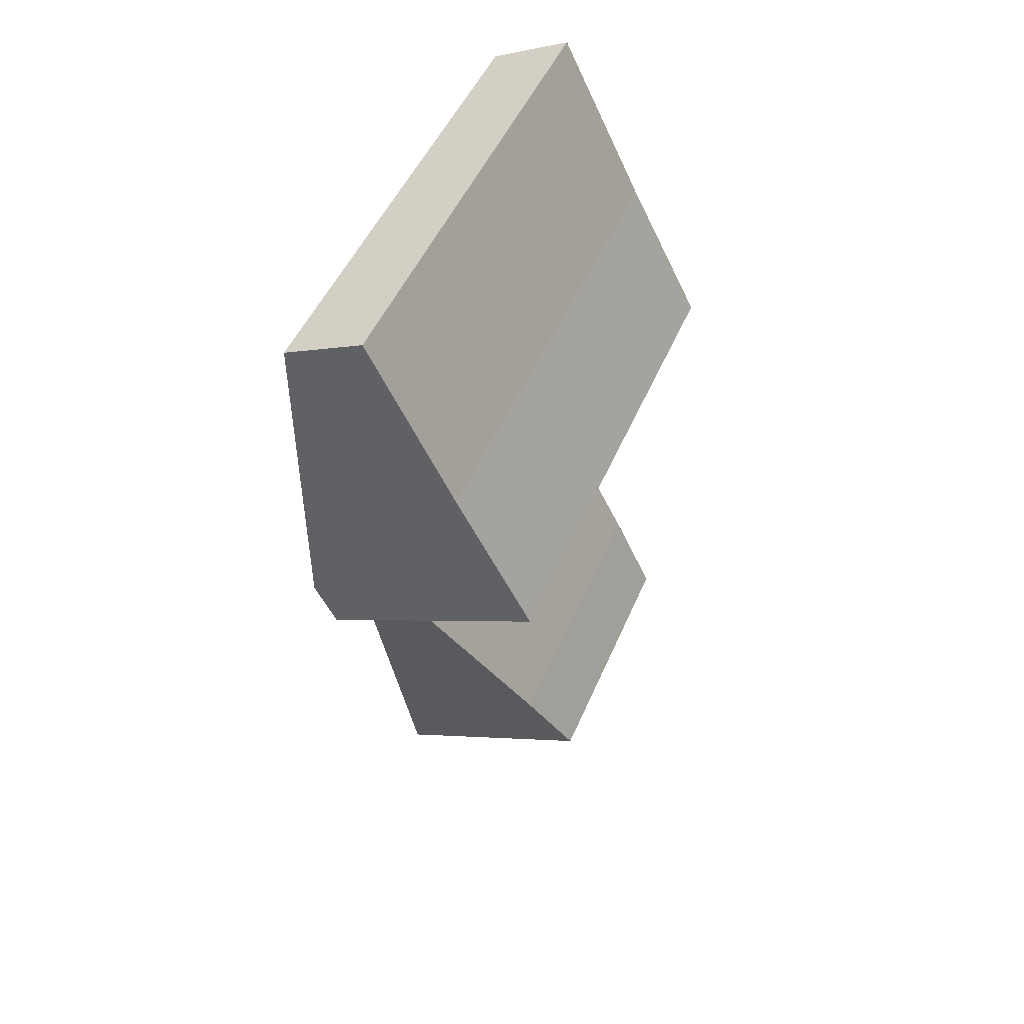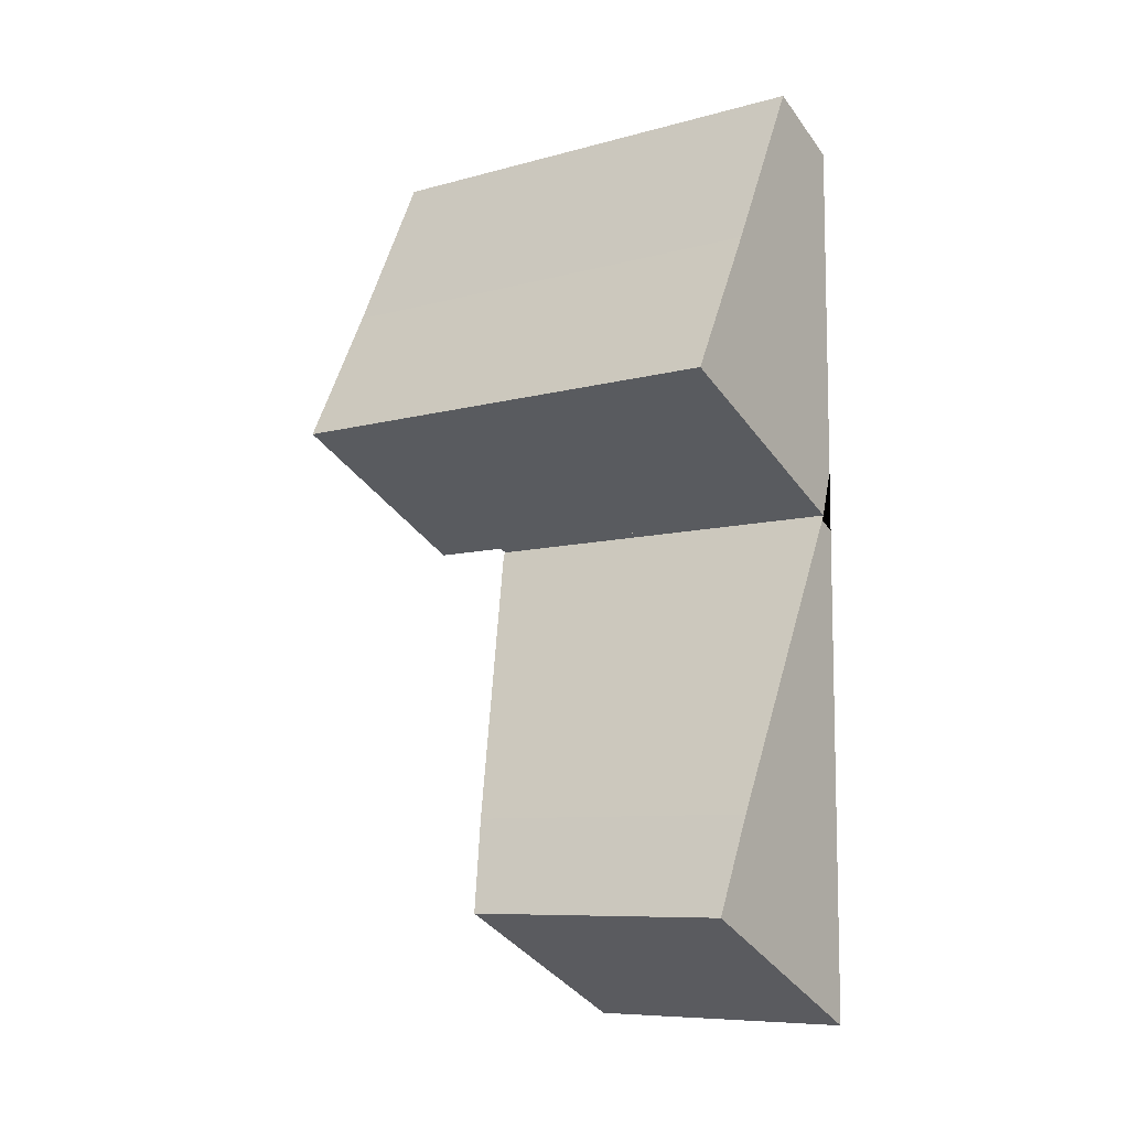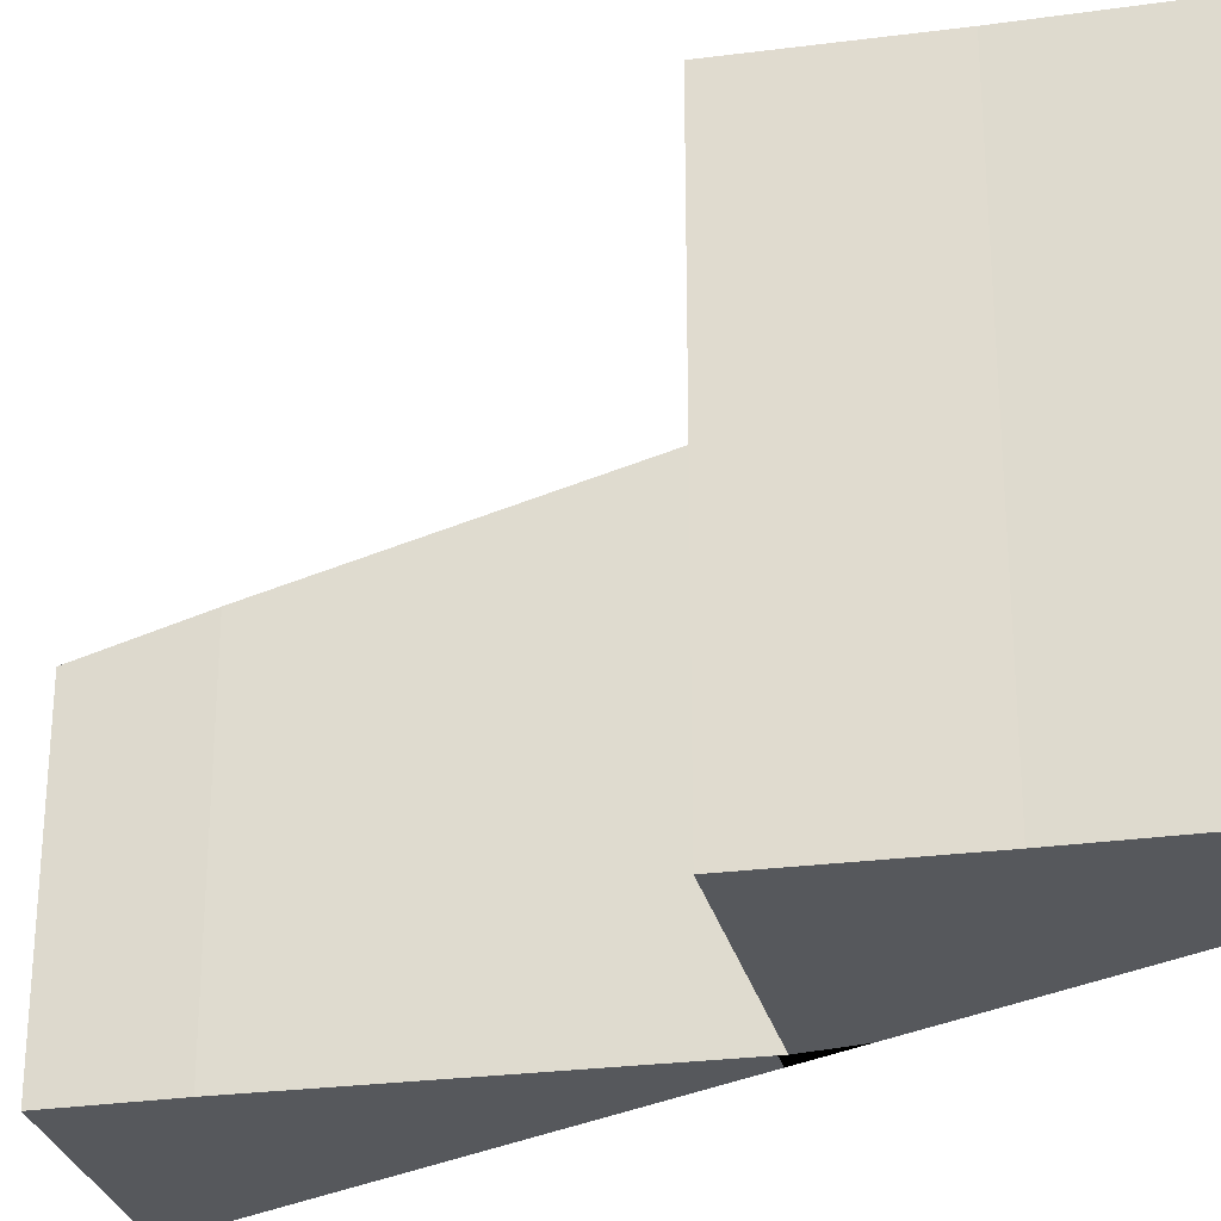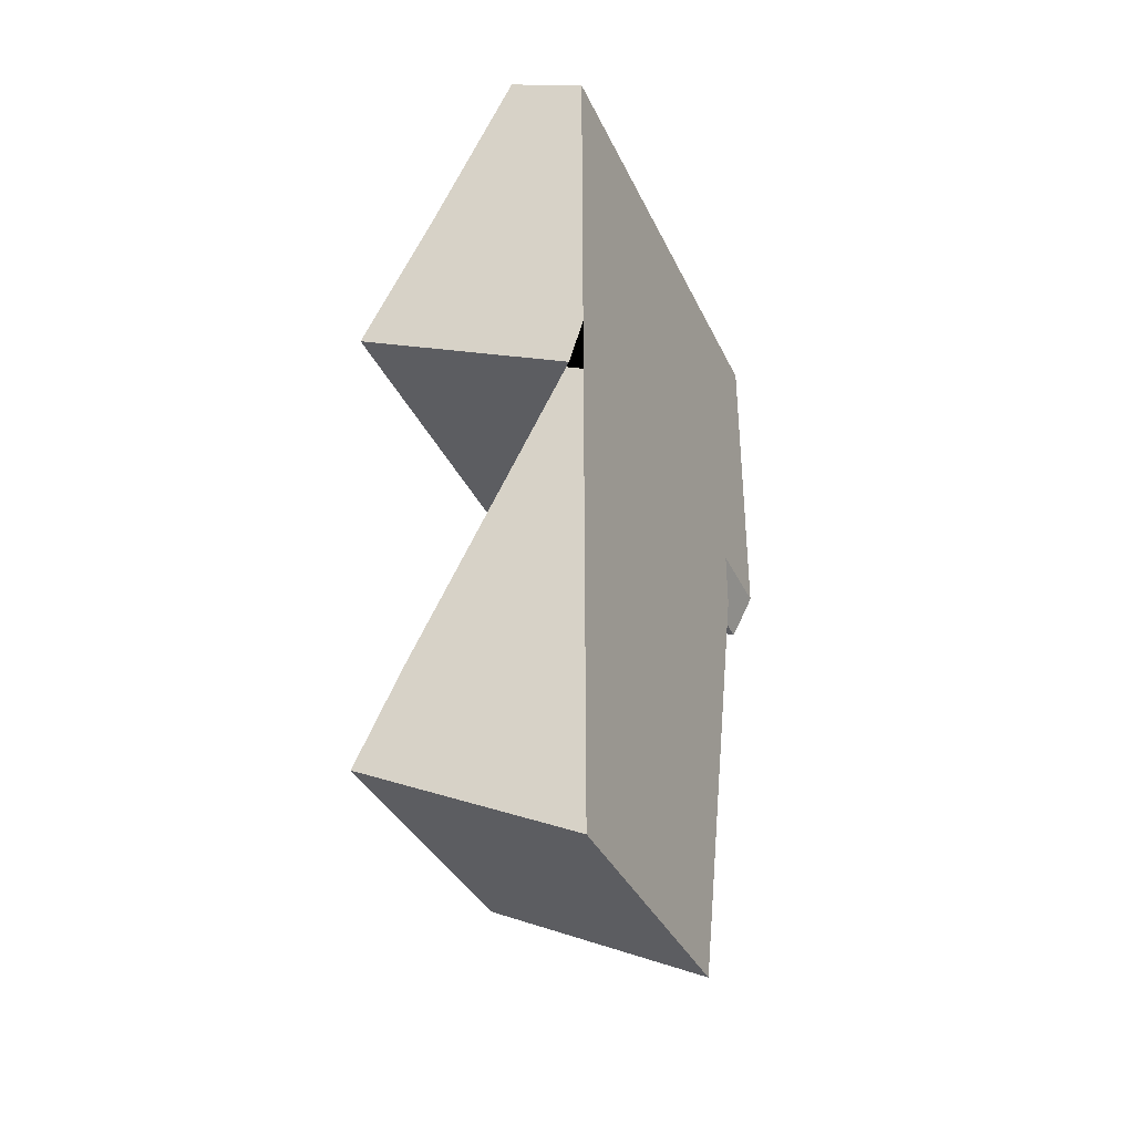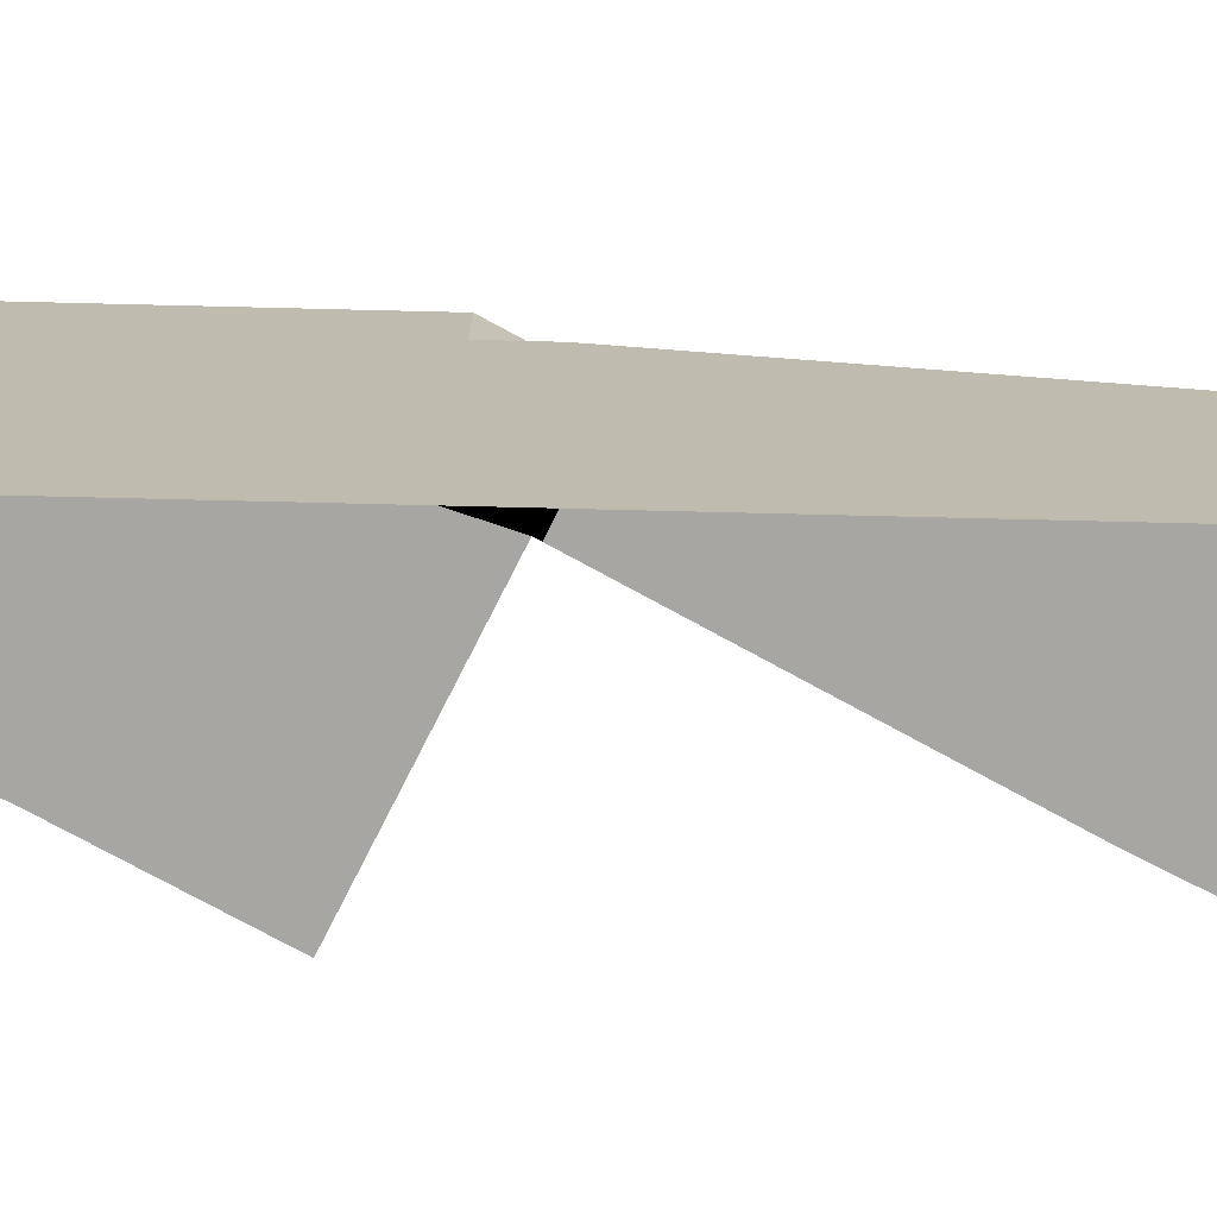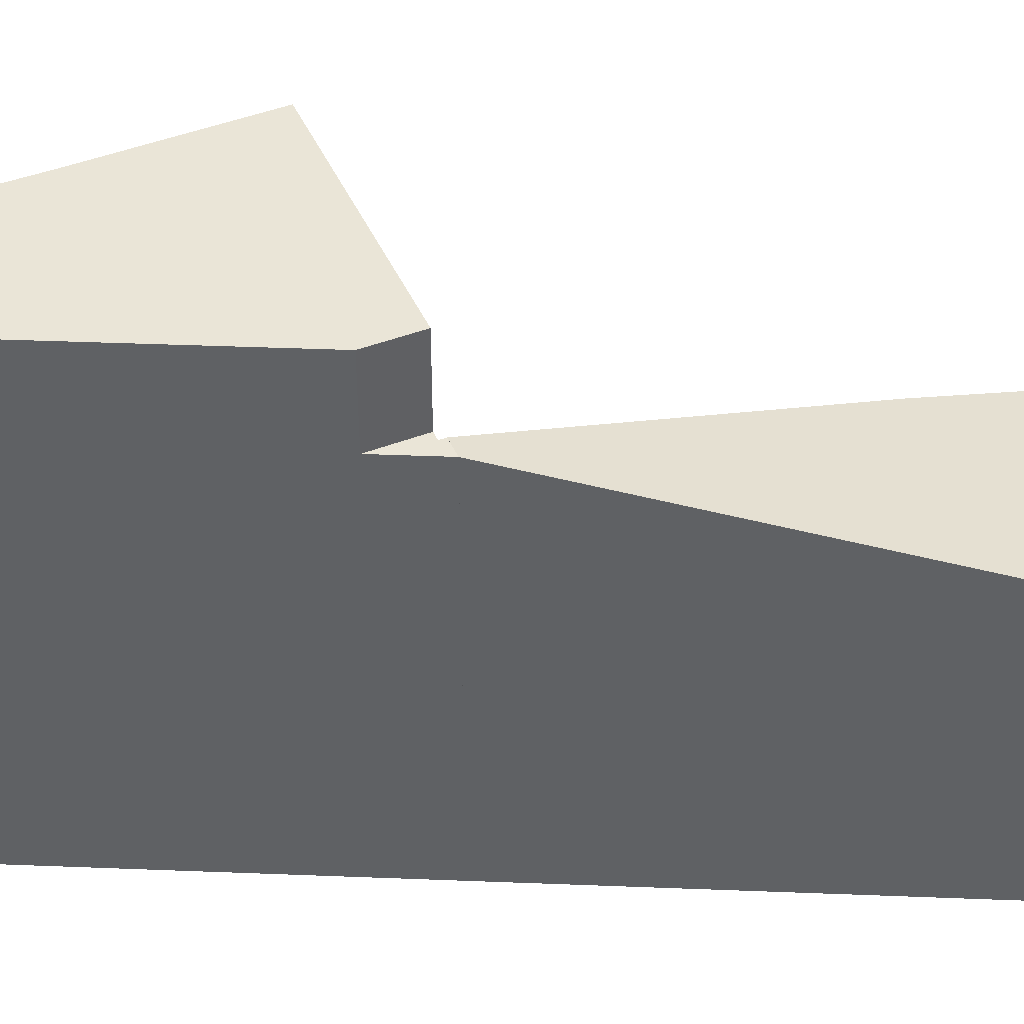
<metadata>
{"format":"obj","ext":"obj","renderer":"f3d","projection":"perspective","resolution":1024,"background":"white","views":[{"elev":48.7,"azim":-157.6,"up":"+Z"},{"elev":-8.5,"azim":-53.4,"up":"+Z"},{"elev":-28.0,"azim":-51.4,"up":"+Y"},{"elev":-36.4,"azim":22.9,"up":"+Z"},{"elev":-74.2,"azim":88.6,"up":"+Y"},{"elev":44.0,"azim":92.6,"up":"+Y"}]}
</metadata>
<code>
v  3.994 6.759 -1.007
v  3.753 6.759 -1.783
v  3.628 6.759 -1.724
v  3.994 6.759 -1.897
v  3.994 6.759 -2.008
v  3.707 6.759 -1.872
v  3.994 6.166e-17 -1.007
v  3.994 1.23e-16 -2.008
v  3.994 1.162e-16 -1.897
v  3.707 1.146e-16 -1.872
v  3.753 1.092e-16 -1.783
v  3.628 1.056e-16 -1.724
v  0 8.153 4.992e-16
v  3.994 8.153 -1.007
v  3.628 8.153 -1.724
v  3.994 8.153 4.561
v  1.251 8.153 2.389
v  2.656 8.153 5.201
v  0 0 0
v  1.251 -1.463e-16 2.389
v  2.656 -3.185e-16 5.201
v  3.994 -2.793e-16 4.561
v  3.994 4.705 -10.12
v  1.159 5.209 -6.783
v  0.412 4.727 -8.331
v  1.159 4.153e-16 -6.783
v  0.412 5.101e-16 -8.331
v  3.994 6.195e-16 -10.12
g defaultobject
f 1 2 3
f 2 1 4
f 2 5 6
f 5 2 4
f 7 4 1
f 4 7 5
f 5 7 8
f 8 7 9
f 8 6 5
f 6 8 10
f 11 3 2
f 3 11 12
f 10 2 6
f 2 10 11
f 12 1 3
f 1 12 7
f 9 10 8
f 10 9 11
f 11 9 7
f 11 7 12
f 13 14 15
f 14 13 16
f 16 13 17
f 16 17 18
f 19 17 13
f 17 19 20
f 20 18 17
f 18 20 21
f 21 16 18
f 16 21 22
f 22 14 16
f 14 22 7
f 7 15 14
f 15 7 12
f 12 13 15
f 13 12 19
f 20 22 21
f 22 20 7
f 7 20 19
f 7 19 12
f 23 6 5
f 6 23 24
f 24 23 25
f 25 26 24
f 26 25 27
f 24 10 6
f 10 24 26
f 10 5 6
f 5 10 8
f 8 23 5
f 23 8 28
f 23 27 25
f 27 23 28
f 26 8 10
f 8 26 28
f 28 26 27

</code>
